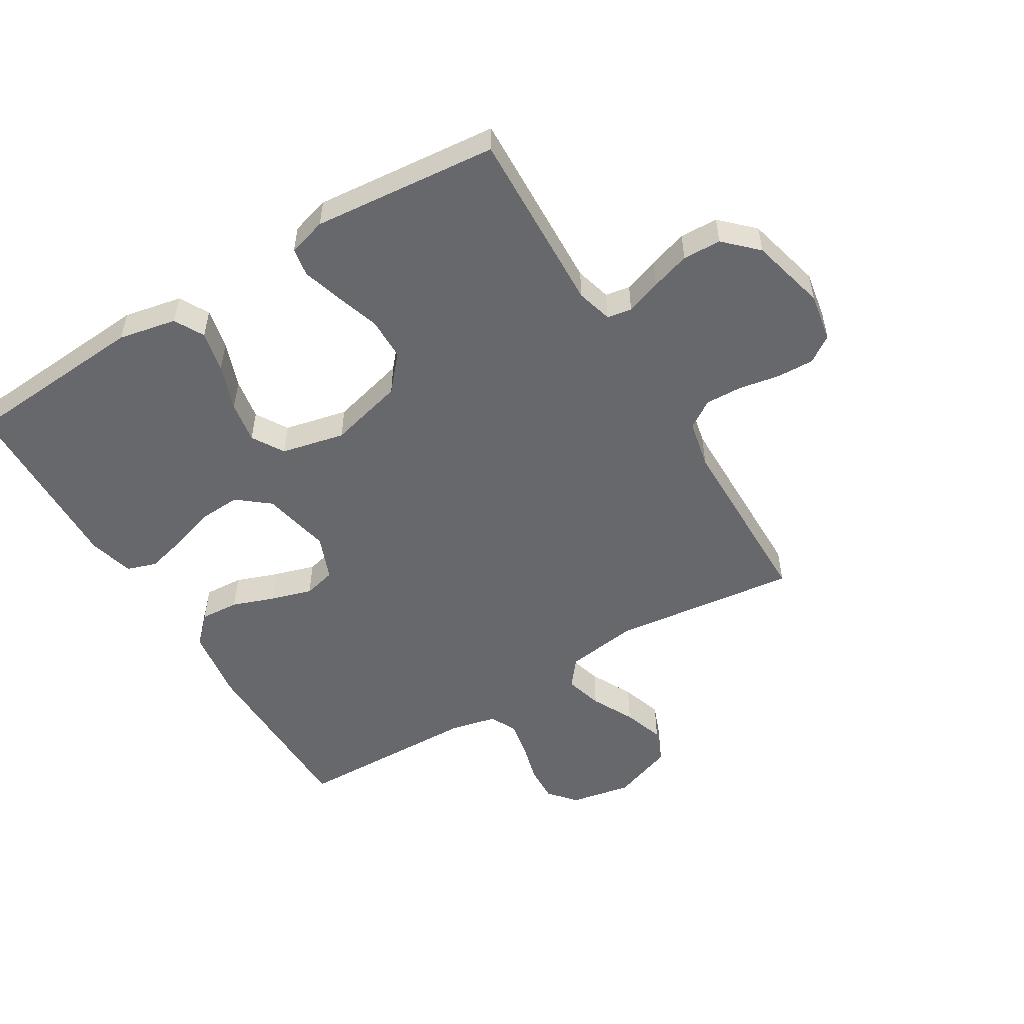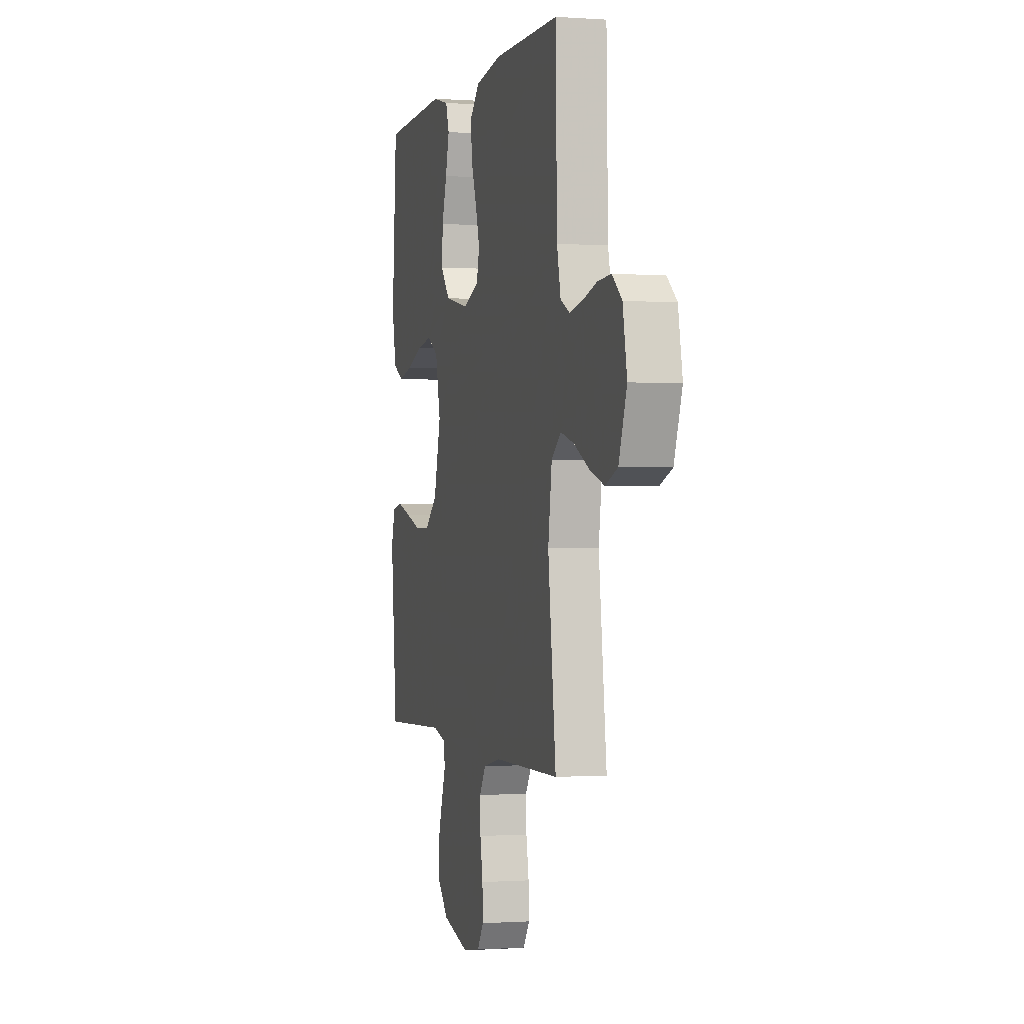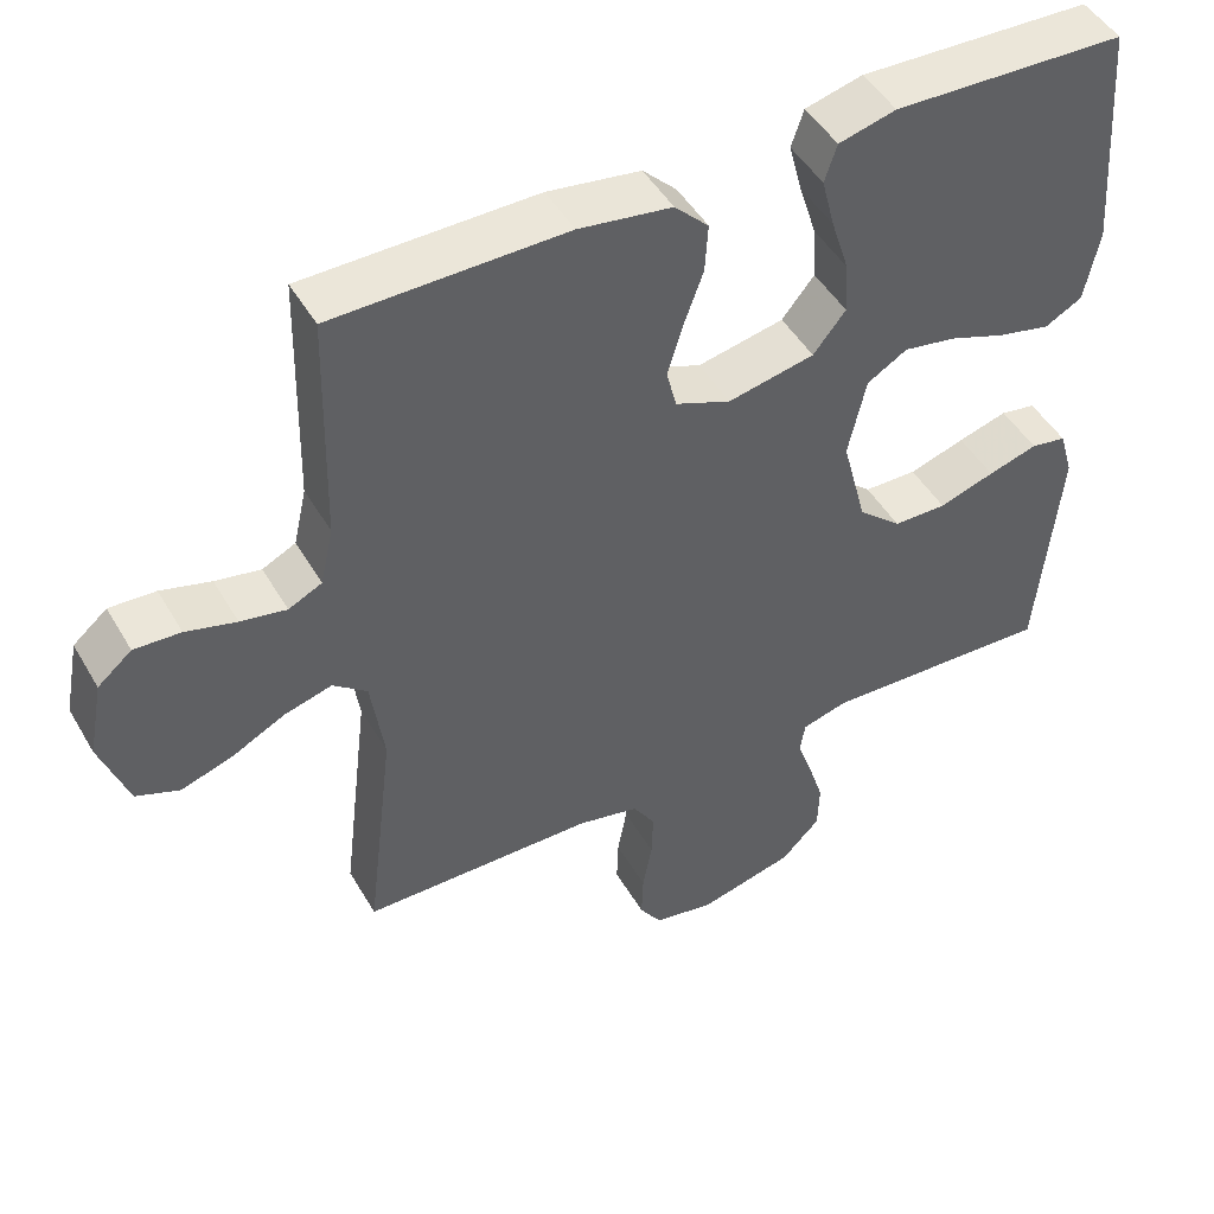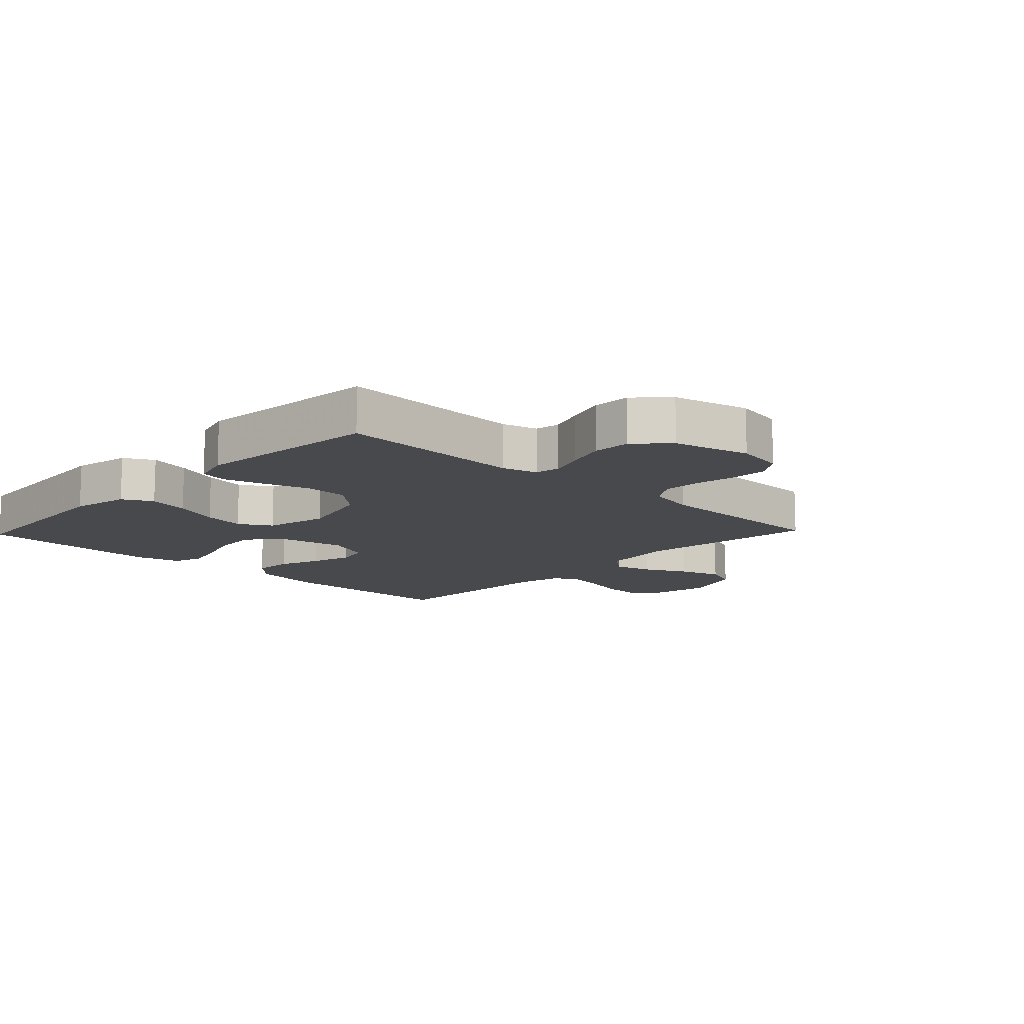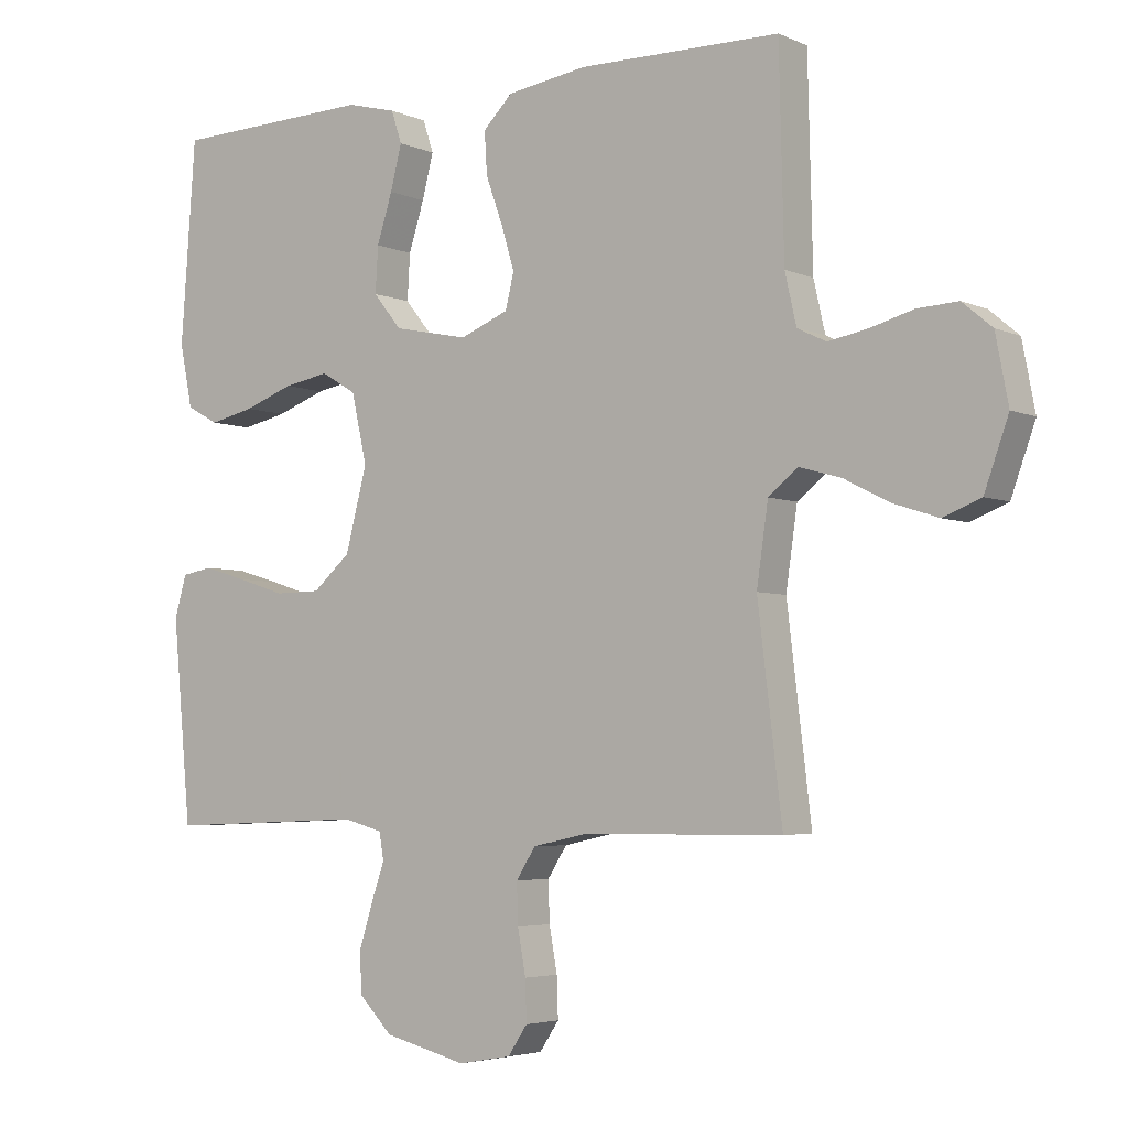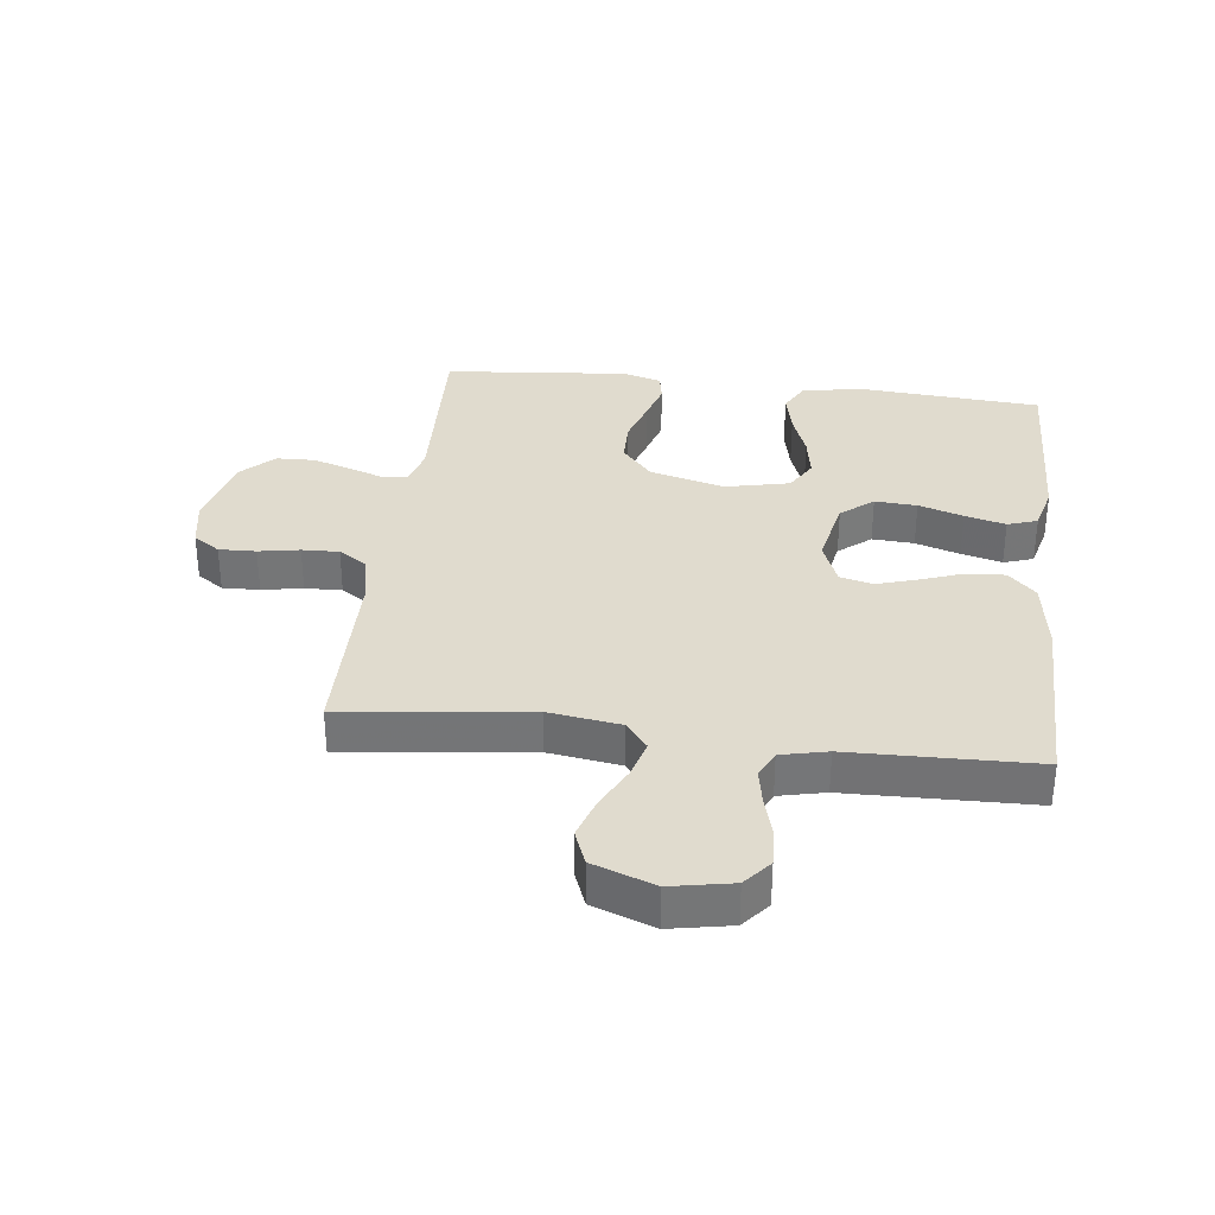
<metadata>
{"format":"obj","ext":"obj","renderer":"f3d","projection":"perspective","resolution":1024,"background":"white","views":[{"elev":-52.5,"azim":121.2,"up":"+Y"},{"elev":-0.5,"azim":-104.8,"up":"+Z"},{"elev":47.5,"azim":-28.9,"up":"+Z"},{"elev":-12.2,"azim":136.4,"up":"+Y"},{"elev":-4.3,"azim":-144.1,"up":"+Z"},{"elev":33.6,"azim":-83.1,"up":"+Y"}]}
</metadata>
<code>
v -0.5 0.07 0.5
v -0.2 0.07 0.503
v -0.08 0.07 0.485
v -0.036 0.07 0.441
v -0.04 0.07 0.378
v -0.065 0.07 0.309
v -0.085 0.07 0.243
v -0.072 0.07 0.191
v 0 0.07 0.162
v 0.112 0.07 0.185
v 0.154 0.07 0.237
v 0.15 0.07 0.305
v 0.127 0.07 0.377
v 0.11 0.07 0.443
v 0.126 0.07 0.491
v 0.2 0.07 0.51
v 0.5 0.07 0.5
v 0.522 0.07 0.2
v 0.503 0.07 0.106
v 0.455 0.07 0.08
v 0.388 0.07 0.095
v 0.314 0.07 0.122
v 0.246 0.07 0.134
v 0.194 0.07 0.103
v 0.171 0.07 0
v 0.203 0.07 -0.122
v 0.259 0.07 -0.171
v 0.328 0.07 -0.172
v 0.4 0.07 -0.149
v 0.464 0.07 -0.13
v 0.51 0.07 -0.138
v 0.528 0.07 -0.2
v 0.5 0.07 -0.5
v 0.2 0.07 -0.488
v 0.142 0.07 -0.504
v 0.135 0.07 -0.544
v 0.155 0.07 -0.601
v 0.175 0.07 -0.664
v 0.173 0.07 -0.726
v 0.123 0.07 -0.777
v 0 0.07 -0.808
v -0.079 0.07 -0.794
v -0.108 0.07 -0.751
v -0.106 0.07 -0.691
v -0.094 0.07 -0.625
v -0.092 0.07 -0.565
v -0.121 0.07 -0.52
v -0.2 0.07 -0.503
v -0.5 0.07 -0.5
v -0.464 0.07 -0.2
v -0.481 0.07 -0.083
v -0.525 0.07 -0.048
v -0.586 0.07 -0.065
v -0.655 0.07 -0.1
v -0.722 0.07 -0.122
v -0.778 0.07 -0.1
v -0.814 0.07 0
v -0.795 0.07 0.099
v -0.751 0.07 0.136
v -0.691 0.07 0.133
v -0.626 0.07 0.115
v -0.567 0.07 0.104
v -0.524 0.07 0.125
v -0.507 0.07 0.2
v -0.5 0 0.5
v -0.2 0 0.503
v -0.08 0 0.485
v -0.036 0 0.441
v -0.04 0 0.378
v -0.065 0 0.309
v -0.085 0 0.243
v -0.072 0 0.191
v 0 0 0.162
v 0.112 0 0.185
v 0.154 0 0.237
v 0.15 0 0.305
v 0.127 0 0.377
v 0.11 0 0.443
v 0.126 0 0.491
v 0.2 0 0.51
v 0.5 0 0.5
v 0.522 0 0.2
v 0.503 0 0.106
v 0.455 0 0.08
v 0.388 0 0.095
v 0.314 0 0.122
v 0.246 0 0.134
v 0.194 0 0.103
v 0.171 0 0
v 0.203 0 -0.122
v 0.259 0 -0.171
v 0.328 0 -0.172
v 0.4 0 -0.149
v 0.464 0 -0.13
v 0.51 0 -0.138
v 0.528 0 -0.2
v 0.5 0 -0.5
v 0.2 0 -0.488
v 0.142 0 -0.504
v 0.135 0 -0.544
v 0.155 0 -0.601
v 0.175 0 -0.664
v 0.173 0 -0.726
v 0.123 0 -0.777
v 0 0 -0.808
v -0.079 0 -0.794
v -0.108 0 -0.751
v -0.106 0 -0.691
v -0.094 0 -0.625
v -0.092 0 -0.565
v -0.121 0 -0.52
v -0.2 0 -0.503
v -0.5 0 -0.5
v -0.464 0 -0.2
v -0.481 0 -0.083
v -0.525 0 -0.048
v -0.586 0 -0.065
v -0.655 0 -0.1
v -0.722 0 -0.122
v -0.778 0 -0.1
v -0.814 0 0
v -0.795 0 0.099
v -0.751 0 0.136
v -0.691 0 0.133
v -0.626 0 0.115
v -0.567 0 0.104
v -0.524 0 0.125
v -0.507 0 0.2
f 59 60 61
f 58 59 61
f 57 58 61
f 56 57 61
f 55 56 61
f 54 55 61
f 53 54 61
f 52 53 61 62
f 51 52 62 63
f 48 49 50
f 47 48 50 51
f 43 44 45
f 42 43 45
f 41 42 45
f 40 41 45
f 39 40 45
f 38 39 45
f 37 38 45
f 36 37 45
f 35 36 45 46
f 34 35 46 47
f 32 33 34
f 31 32 34
f 30 31 34
f 29 30 34
f 28 29 34
f 27 28 34 47
f 20 21 22
f 19 20 22
f 18 19 22
f 17 18 22
f 16 17 22
f 15 16 22
f 14 15 22
f 13 14 22
f 12 13 22
f 11 12 22 23
f 10 11 23 24
f 4 5 6
f 3 4 6
f 2 3 6
f 1 2 6
f 64 1 6
f 64 6 7
f 51 63 64
f 47 51 64
f 27 47 64
f 26 27 64
f 25 26 64
f 9 10 24 25
f 8 9 25 64
f 7 8 64
f 125 124 123
f 125 123 122
f 125 122 121
f 125 121 120
f 125 120 119
f 125 119 118
f 125 118 117
f 126 125 117 116
f 127 126 116 115
f 114 113 112
f 115 114 112 111
f 109 108 107
f 109 107 106
f 109 106 105
f 109 105 104
f 109 104 103
f 109 103 102
f 109 102 101
f 109 101 100
f 110 109 100 99
f 111 110 99 98
f 98 97 96
f 98 96 95
f 98 95 94
f 98 94 93
f 98 93 92
f 111 98 92 91
f 86 85 84
f 86 84 83
f 86 83 82
f 86 82 81
f 86 81 80
f 86 80 79
f 86 79 78
f 86 78 77
f 86 77 76
f 87 86 76 75
f 88 87 75 74
f 70 69 68
f 70 68 67
f 70 67 66
f 70 66 65
f 70 65 128
f 71 70 128
f 128 127 115
f 128 115 111
f 128 111 91
f 128 91 90
f 128 90 89
f 89 88 74 73
f 128 89 73 72
f 128 72 71
f 1 65 66 2
f 2 66 67 3
f 3 67 68 4
f 4 68 69 5
f 5 69 70 6
f 6 70 71 7
f 7 71 72 8
f 8 72 73 9
f 9 73 74 10
f 10 74 75 11
f 11 75 76 12
f 12 76 77 13
f 13 77 78 14
f 14 78 79 15
f 15 79 80 16
f 16 80 81 17
f 17 81 82 18
f 18 82 83 19
f 19 83 84 20
f 20 84 85 21
f 21 85 86 22
f 22 86 87 23
f 23 87 88 24
f 24 88 89 25
f 25 89 90 26
f 26 90 91 27
f 27 91 92 28
f 28 92 93 29
f 29 93 94 30
f 30 94 95 31
f 31 95 96 32
f 32 96 97 33
f 33 97 98 34
f 34 98 99 35
f 35 99 100 36
f 36 100 101 37
f 37 101 102 38
f 38 102 103 39
f 39 103 104 40
f 40 104 105 41
f 41 105 106 42
f 42 106 107 43
f 43 107 108 44
f 44 108 109 45
f 45 109 110 46
f 46 110 111 47
f 47 111 112 48
f 48 112 113 49
f 49 113 114 50
f 50 114 115 51
f 51 115 116 52
f 52 116 117 53
f 53 117 118 54
f 54 118 119 55
f 55 119 120 56
f 56 120 121 57
f 57 121 122 58
f 58 122 123 59
f 59 123 124 60
f 60 124 125 61
f 61 125 126 62
f 62 126 127 63
f 63 127 128 64
f 64 128 65 1

</code>
